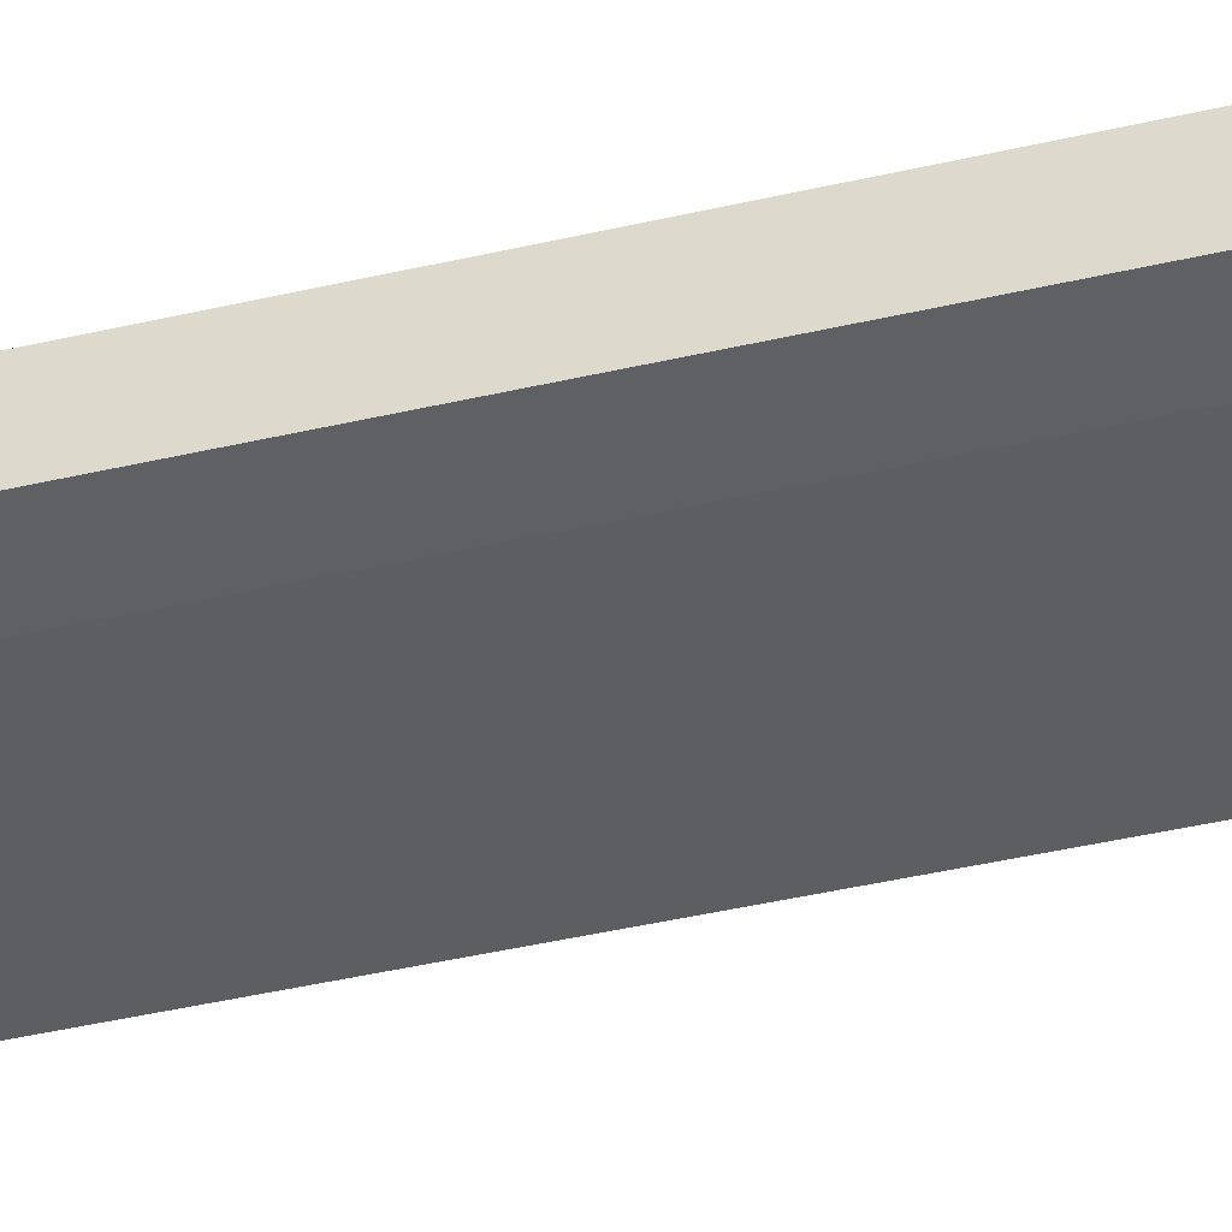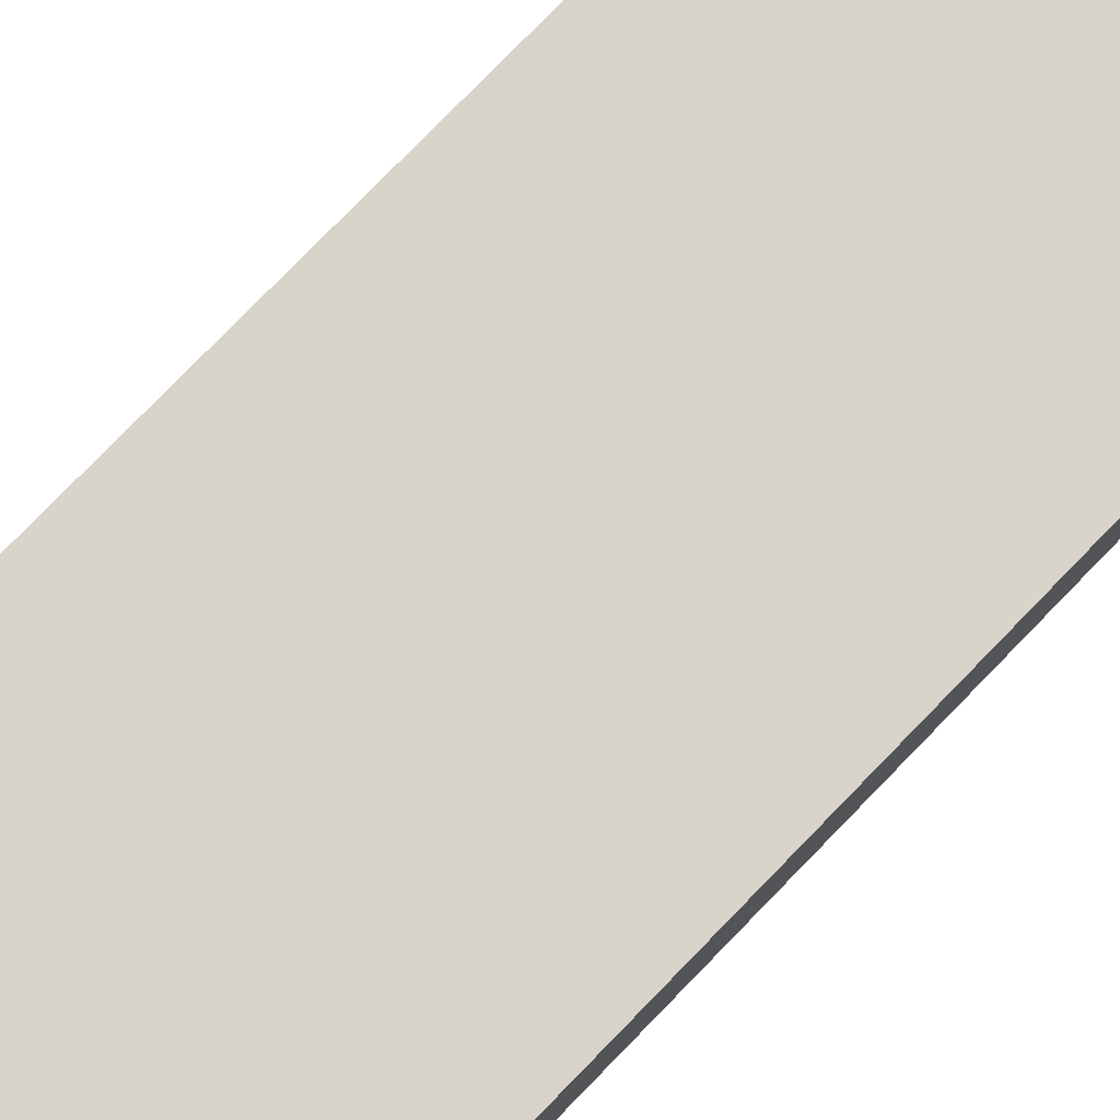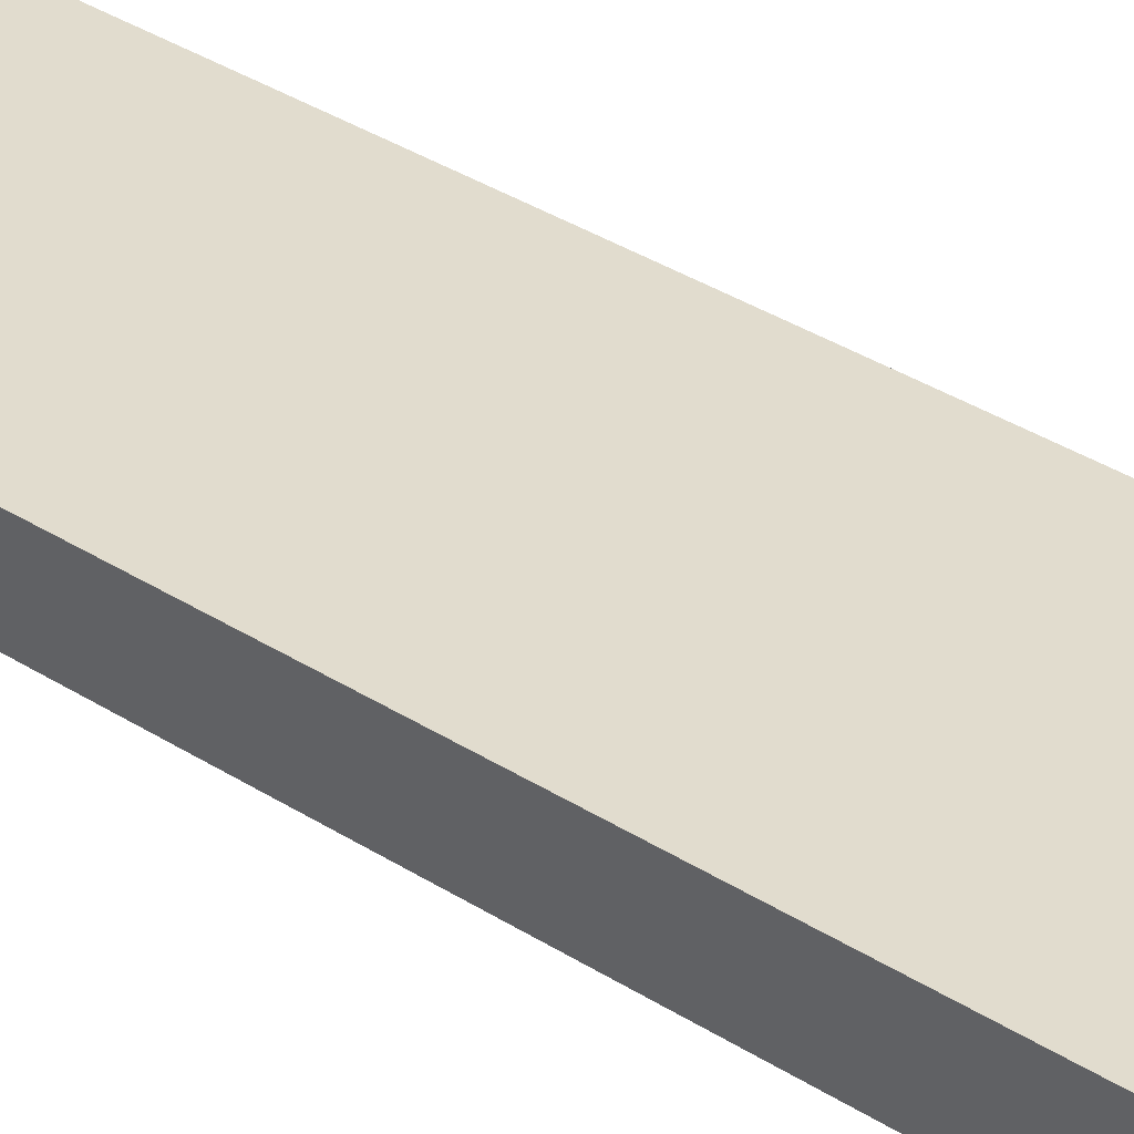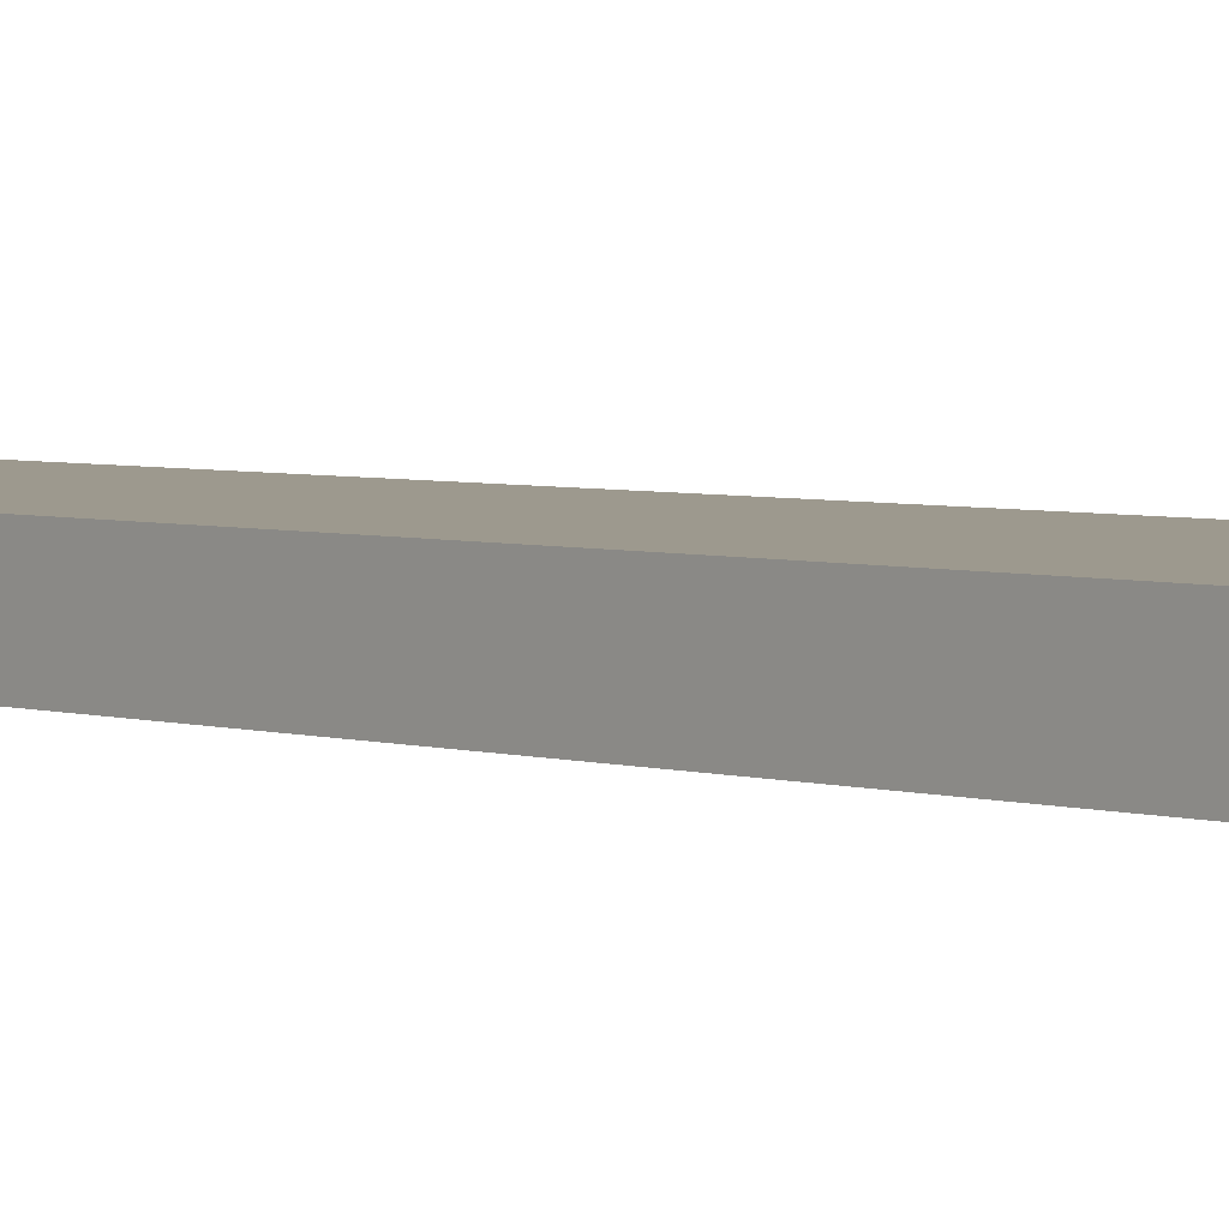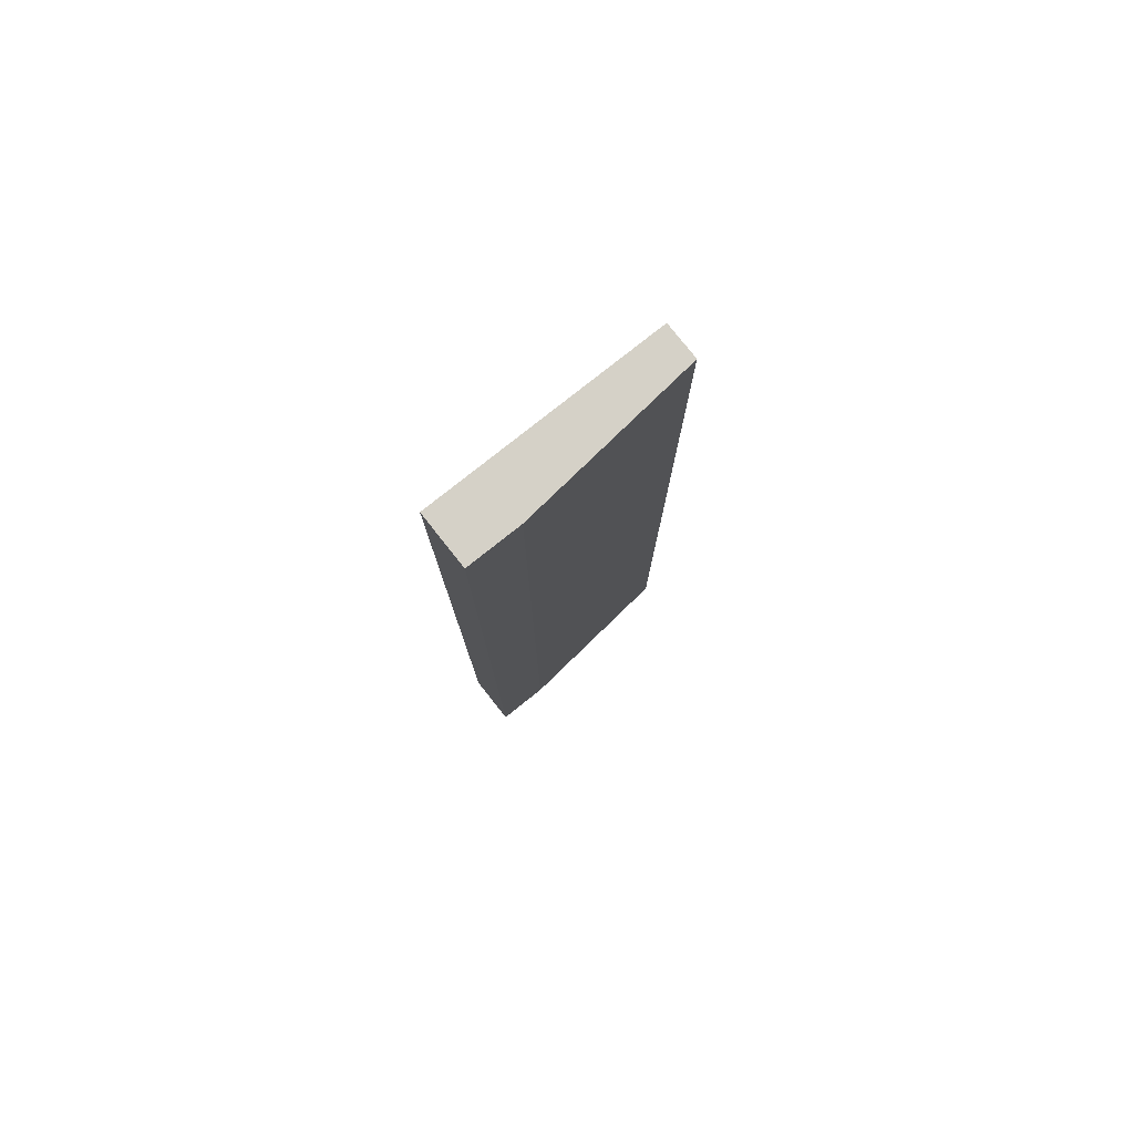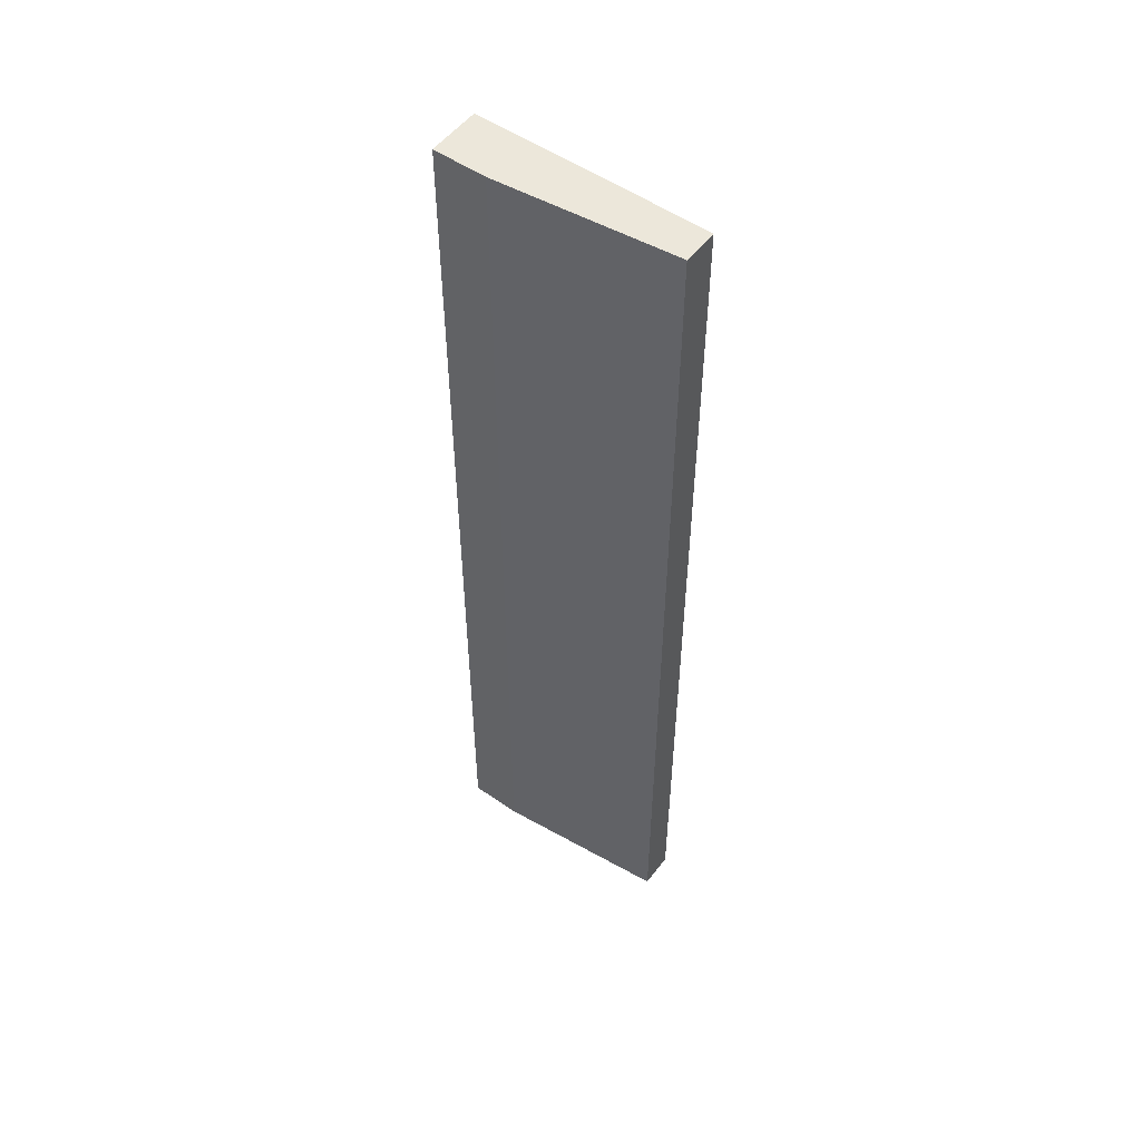
<metadata>
{"format":"obj","ext":"obj","renderer":"f3d","projection":"perspective","resolution":1024,"background":"white","views":[{"elev":-43.6,"azim":-74.7,"up":"+Y"},{"elev":74.8,"azim":43.8,"up":"+Y"},{"elev":34.0,"azim":-48.7,"up":"+Y"},{"elev":3.4,"azim":-40.4,"up":"+Y"},{"elev":79.4,"azim":-38.4,"up":"+Z"},{"elev":53.1,"azim":36.6,"up":"+Z"}]}
</metadata>
<code>
o link_storage_cabinet_body.001_hull_6
v -0.6772 0.2086 0.1347
v -0.2947 0.2969 1.753
v -0.2947 0.238 1.753
v -0.2947 0.2969 0.1347
v -0.6772 0.2969 1.753
v -0.6772 0.2969 0.1347
v -0.6772 0.2086 1.753
v -0.2947 0.238 0.1347
v -0.5889 0.2086 0.1347
v -0.5889 0.2086 1.753
f 9 3 10
f 2 3 4
f 3 2 5
f 2 4 5
f 4 1 6
f 1 5 6
f 5 4 6
f 5 1 7
f 3 5 7
f 4 3 8
f 1 4 8
f 7 1 9
f 1 8 9
f 8 3 9
f 3 7 10
f 7 9 10

</code>
